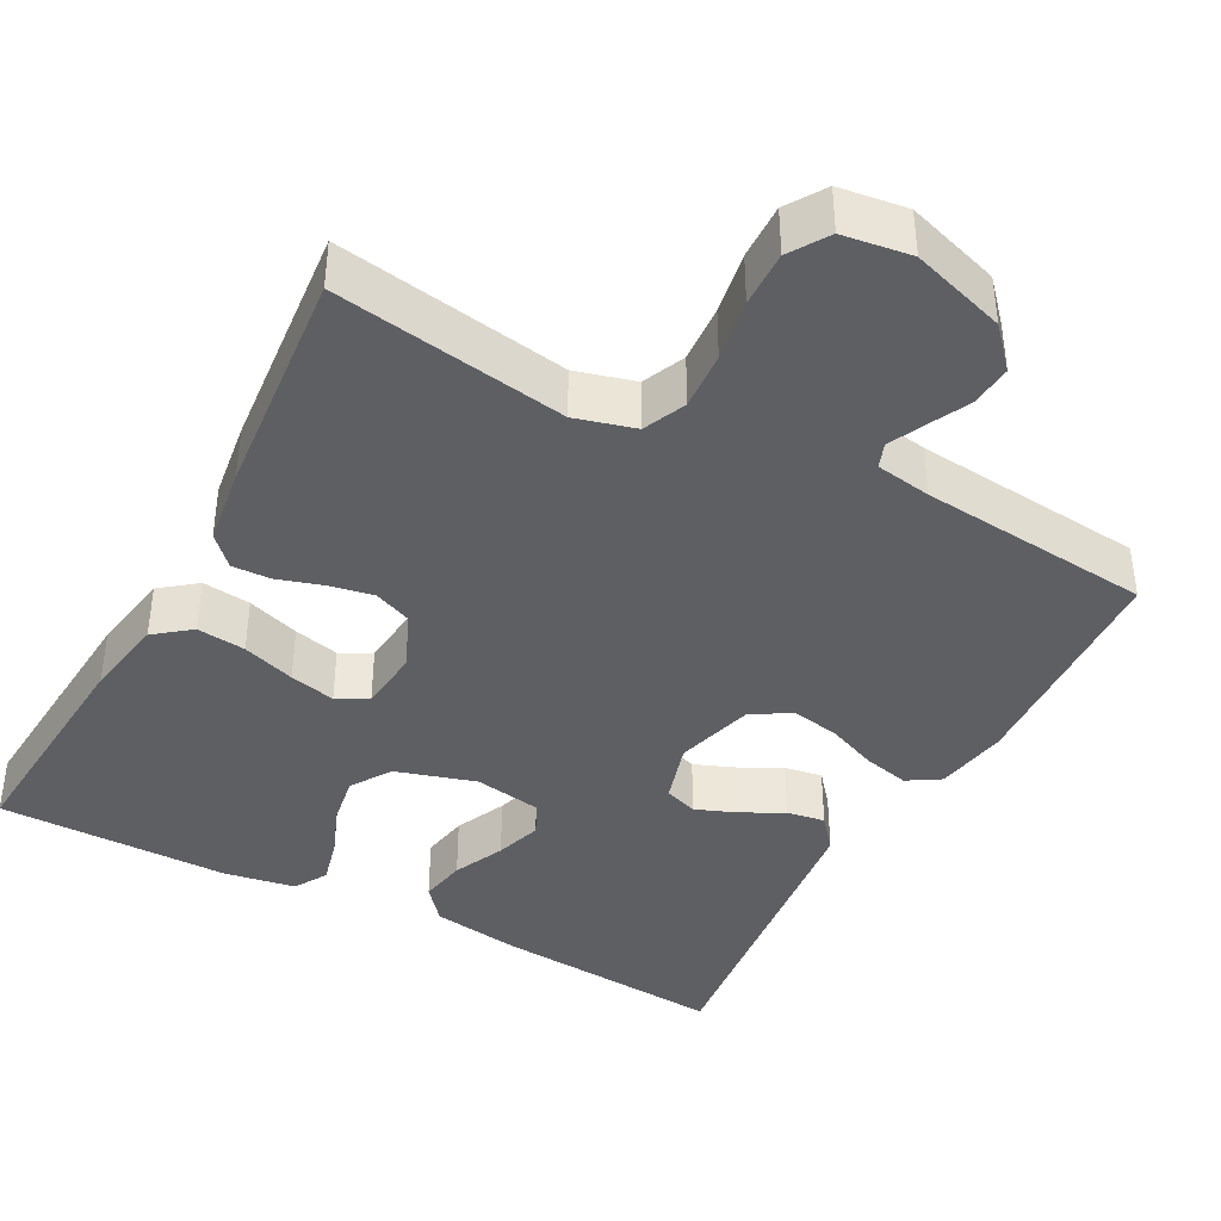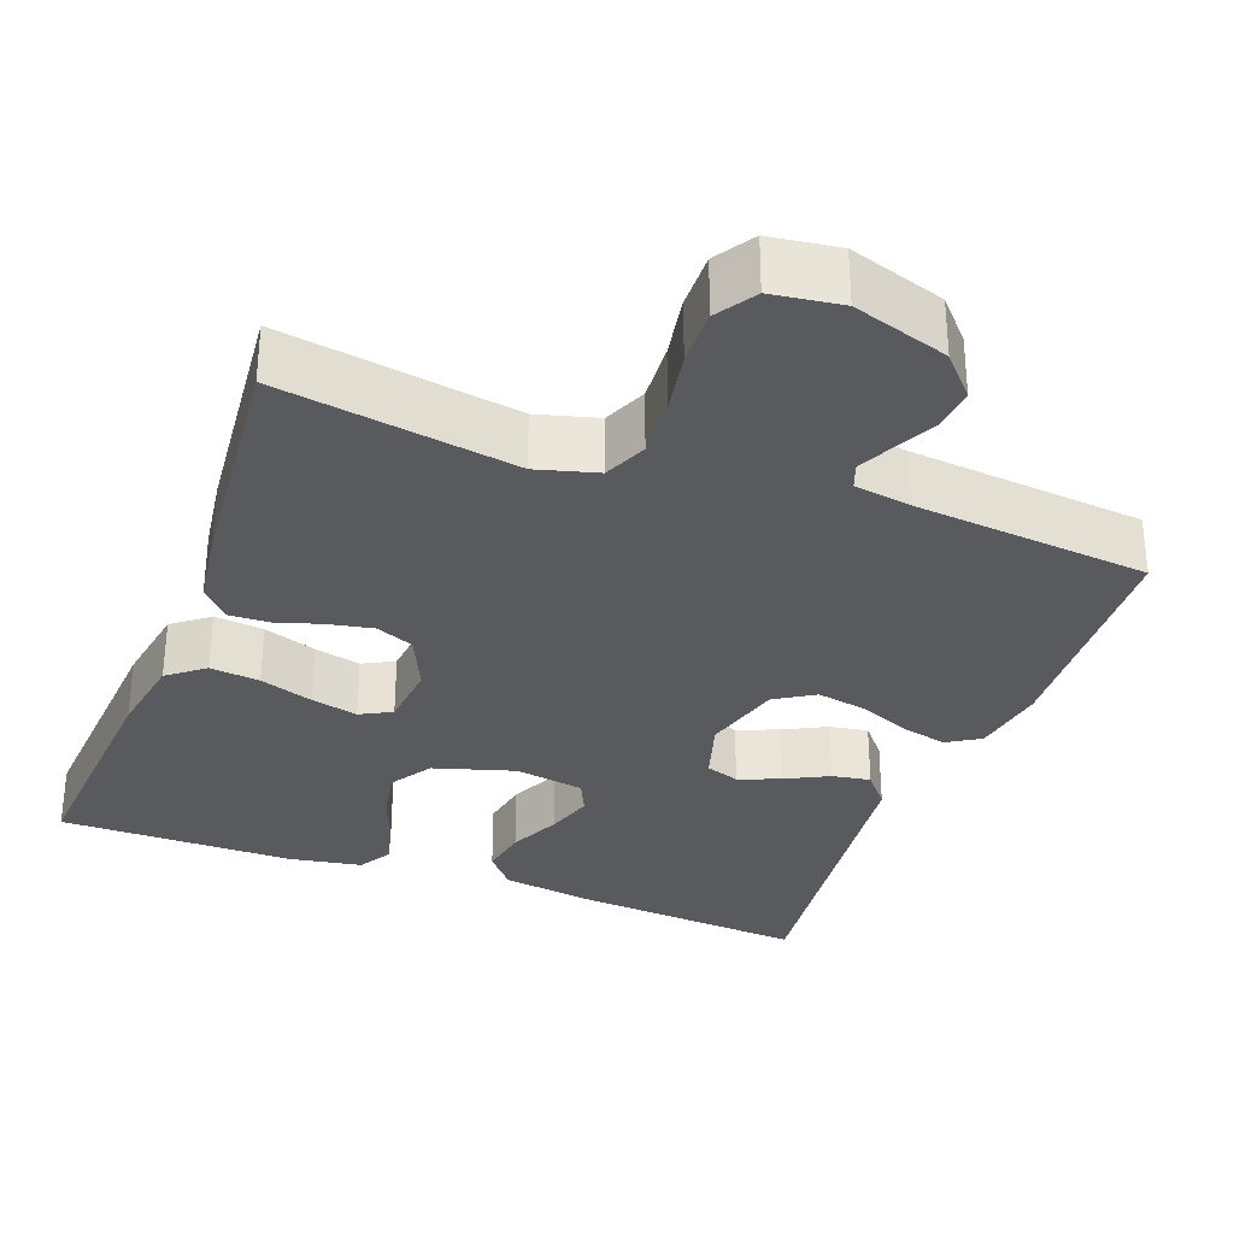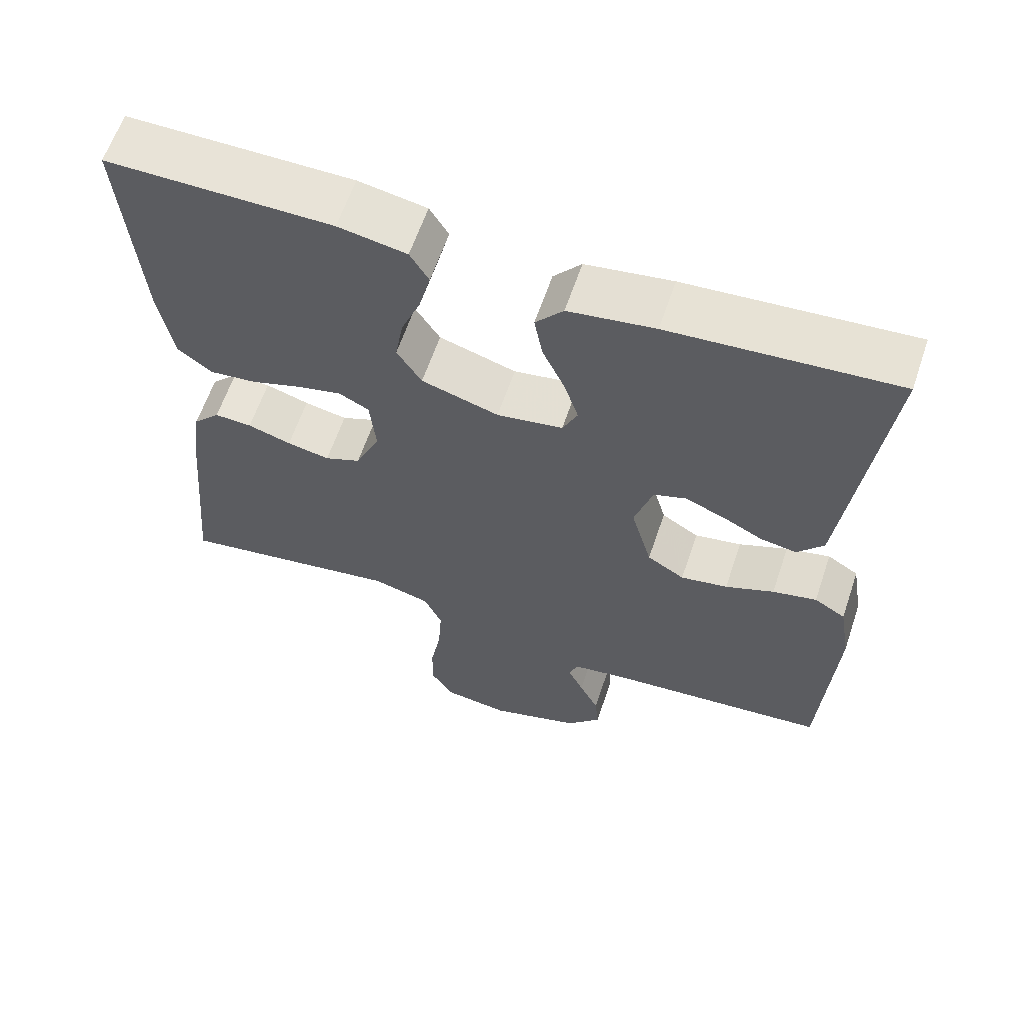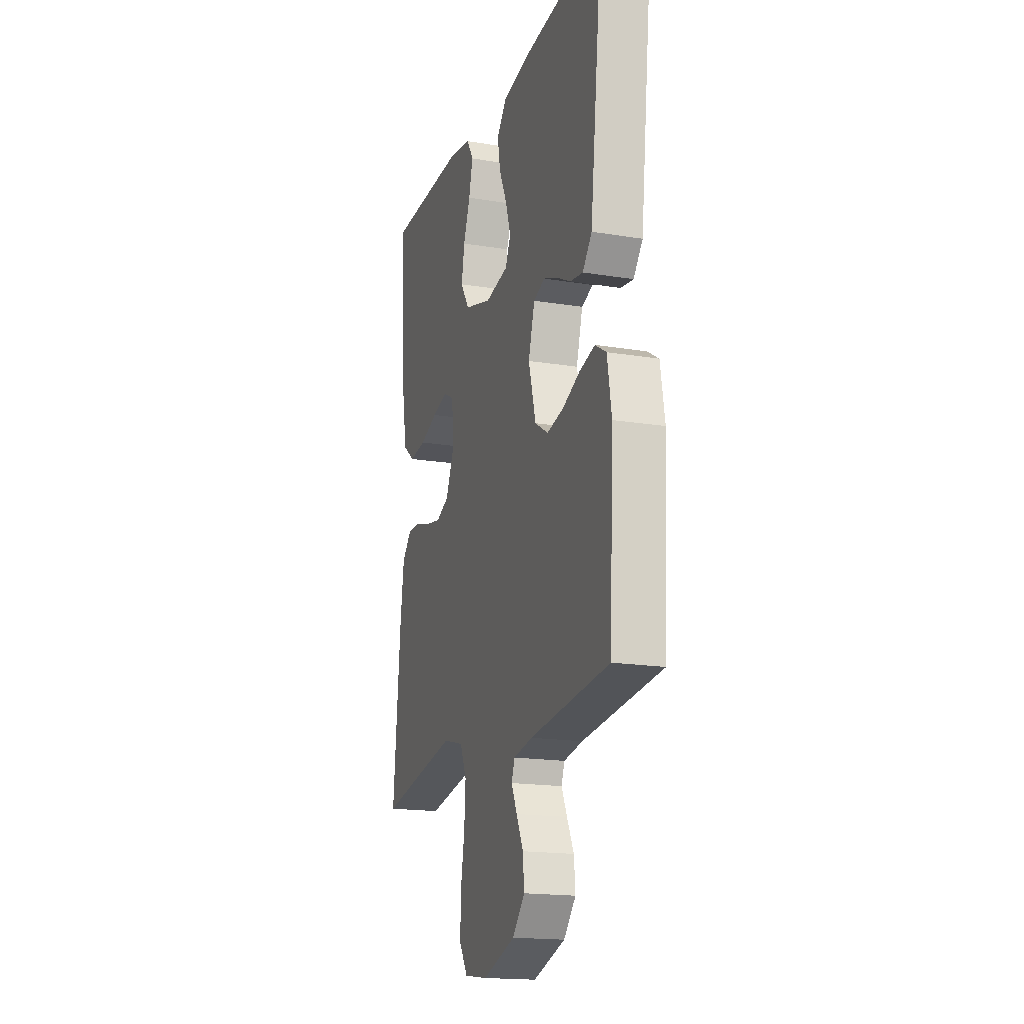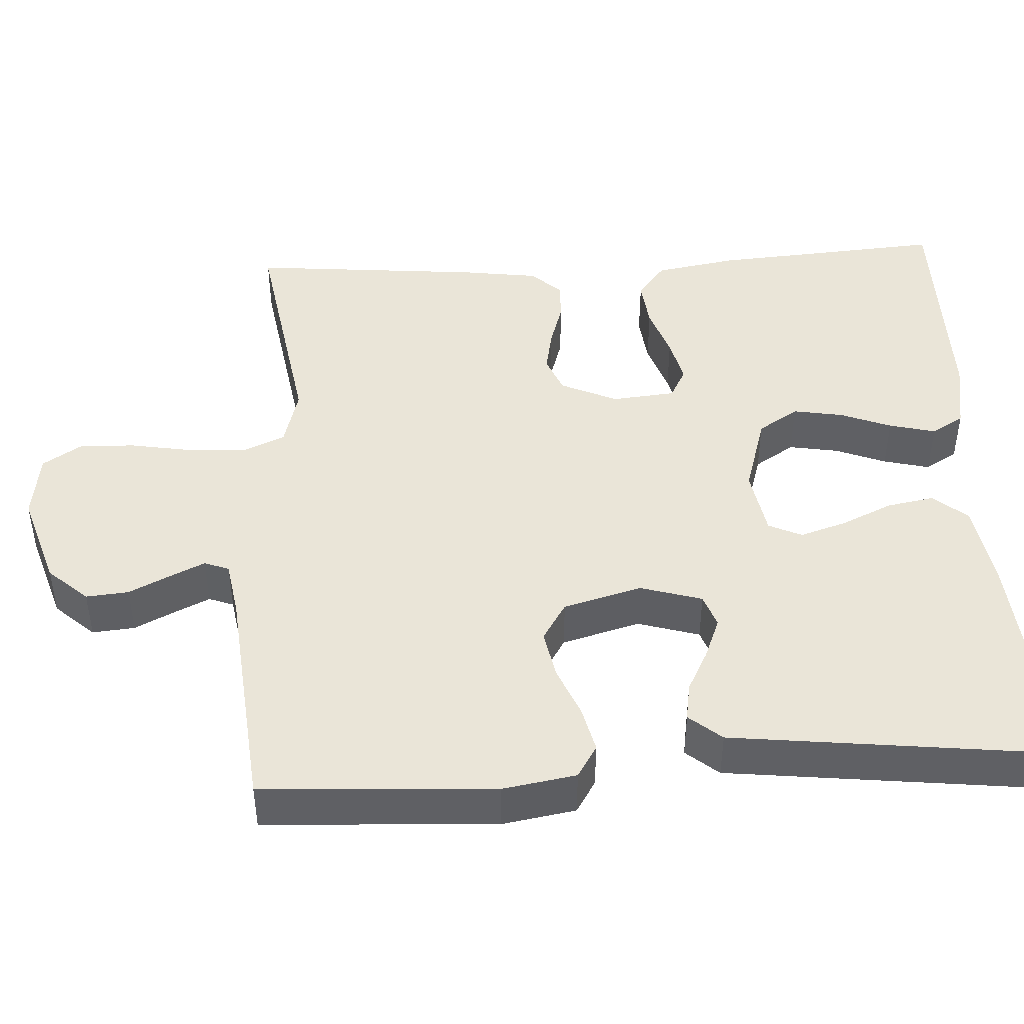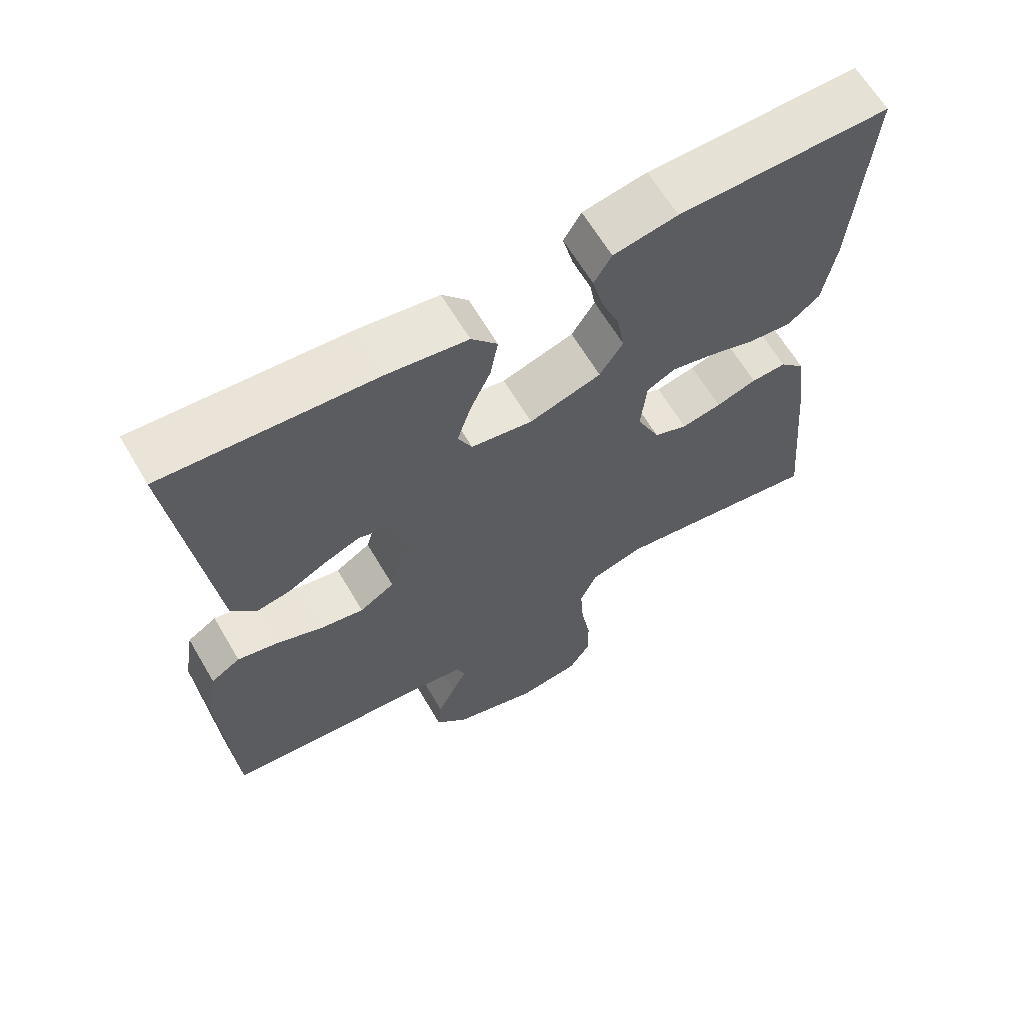
<metadata>
{"format":"obj","ext":"obj","renderer":"f3d","projection":"perspective","resolution":1024,"background":"white","views":[{"elev":-40.1,"azim":151.8,"up":"+Y"},{"elev":-31.7,"azim":159.5,"up":"+Y"},{"elev":62.1,"azim":-161.3,"up":"+Z"},{"elev":-17.9,"azim":-107.8,"up":"+Z"},{"elev":45.1,"azim":-93.2,"up":"+Y"},{"elev":64.5,"azim":-30.5,"up":"+Z"}]}
</metadata>
<code>
v -0.5 0.07 0.5
v -0.2 0.07 0.476
v -0.085 0.07 0.458
v -0.048 0.07 0.414
v -0.059 0.07 0.353
v -0.089 0.07 0.287
v -0.108 0.07 0.227
v -0.088 0.07 0.184
v 0 0.07 0.169
v 0.103 0.07 0.2
v 0.136 0.07 0.252
v 0.125 0.07 0.316
v 0.099 0.07 0.382
v 0.084 0.07 0.442
v 0.109 0.07 0.484
v 0.2 0.07 0.5
v 0.5 0.07 0.5
v 0.478 0.07 0.2
v 0.46 0.07 0.095
v 0.414 0.07 0.059
v 0.351 0.07 0.066
v 0.283 0.07 0.089
v 0.224 0.07 0.103
v 0.184 0.07 0.082
v 0.176 0.07 0
v 0.209 0.07 -0.073
v 0.257 0.07 -0.093
v 0.314 0.07 -0.082
v 0.372 0.07 -0.064
v 0.422 0.07 -0.062
v 0.458 0.07 -0.1
v 0.472 0.07 -0.2
v 0.5 0.07 -0.5
v 0.2 0.07 -0.451
v 0.123 0.07 -0.472
v 0.099 0.07 -0.527
v 0.104 0.07 -0.602
v 0.118 0.07 -0.682
v 0.12 0.07 -0.754
v 0.088 0.07 -0.804
v 0 0.07 -0.816
v -0.122 0.07 -0.777
v -0.168 0.07 -0.726
v -0.163 0.07 -0.671
v -0.137 0.07 -0.618
v -0.116 0.07 -0.573
v -0.128 0.07 -0.541
v -0.2 0.07 -0.529
v -0.5 0.07 -0.5
v -0.516 0.07 -0.2
v -0.5 0.07 -0.105
v -0.458 0.07 -0.079
v -0.399 0.07 -0.093
v -0.334 0.07 -0.12
v -0.271 0.07 -0.132
v -0.221 0.07 -0.101
v -0.193 0.07 0
v -0.217 0.07 0.08
v -0.26 0.07 0.095
v -0.313 0.07 0.074
v -0.367 0.07 0.046
v -0.416 0.07 0.038
v -0.451 0.07 0.08
v -0.465 0.07 0.2
v -0.5 0 0.5
v -0.2 0 0.476
v -0.085 0 0.458
v -0.048 0 0.414
v -0.059 0 0.353
v -0.089 0 0.287
v -0.108 0 0.227
v -0.088 0 0.184
v 0 0 0.169
v 0.103 0 0.2
v 0.136 0 0.252
v 0.125 0 0.316
v 0.099 0 0.382
v 0.084 0 0.442
v 0.109 0 0.484
v 0.2 0 0.5
v 0.5 0 0.5
v 0.478 0 0.2
v 0.46 0 0.095
v 0.414 0 0.059
v 0.351 0 0.066
v 0.283 0 0.089
v 0.224 0 0.103
v 0.184 0 0.082
v 0.176 0 0
v 0.209 0 -0.073
v 0.257 0 -0.093
v 0.314 0 -0.082
v 0.372 0 -0.064
v 0.422 0 -0.062
v 0.458 0 -0.1
v 0.472 0 -0.2
v 0.5 0 -0.5
v 0.2 0 -0.451
v 0.123 0 -0.472
v 0.099 0 -0.527
v 0.104 0 -0.602
v 0.118 0 -0.682
v 0.12 0 -0.754
v 0.088 0 -0.804
v 0 0 -0.816
v -0.122 0 -0.777
v -0.168 0 -0.726
v -0.163 0 -0.671
v -0.137 0 -0.618
v -0.116 0 -0.573
v -0.128 0 -0.541
v -0.2 0 -0.529
v -0.5 0 -0.5
v -0.516 0 -0.2
v -0.5 0 -0.105
v -0.458 0 -0.079
v -0.399 0 -0.093
v -0.334 0 -0.12
v -0.271 0 -0.132
v -0.221 0 -0.101
v -0.193 0 0
v -0.217 0 0.08
v -0.26 0 0.095
v -0.313 0 0.074
v -0.367 0 0.046
v -0.416 0 0.038
v -0.451 0 0.08
v -0.465 0 0.2
f 60 61 62 63
f 59 60 63 64
f 58 59 64 1
f 51 52 53 54
f 51 54 55
f 48 49 50 51
f 47 48 51 55
f 46 47 55 56
f 42 43 44 45
f 42 45 46
f 41 42 46
f 37 38 39 40
f 36 37 40 41
f 31 32 33 34
f 31 34 35
f 28 29 30 31
f 27 28 31 35
f 26 27 35 36
f 19 20 21 22
f 19 22 23
f 18 19 23
f 17 18 23
f 16 17 23 24
f 12 13 14 15
f 11 12 15 16
f 3 4 5 6
f 3 6 7
f 58 1 2 3
f 57 58 3 7
f 25 26 36 41
f 11 16 24 25
f 10 11 25 41
f 9 10 41 46
f 56 57 7 8
f 8 9 46 56
f 127 126 125 124
f 128 127 124 123
f 65 128 123 122
f 118 117 116 115
f 119 118 115
f 115 114 113 112
f 119 115 112 111
f 120 119 111 110
f 109 108 107 106
f 110 109 106
f 110 106 105
f 104 103 102 101
f 105 104 101 100
f 98 97 96 95
f 99 98 95
f 95 94 93 92
f 99 95 92 91
f 100 99 91 90
f 86 85 84 83
f 87 86 83
f 87 83 82
f 87 82 81
f 88 87 81 80
f 79 78 77 76
f 80 79 76 75
f 70 69 68 67
f 71 70 67
f 67 66 65 122
f 71 67 122 121
f 105 100 90 89
f 89 88 80 75
f 105 89 75 74
f 110 105 74 73
f 72 71 121 120
f 120 110 73 72
f 1 65 66 2
f 2 66 67 3
f 3 67 68 4
f 4 68 69 5
f 5 69 70 6
f 6 70 71 7
f 7 71 72 8
f 8 72 73 9
f 9 73 74 10
f 10 74 75 11
f 11 75 76 12
f 12 76 77 13
f 13 77 78 14
f 14 78 79 15
f 15 79 80 16
f 16 80 81 17
f 17 81 82 18
f 18 82 83 19
f 19 83 84 20
f 20 84 85 21
f 21 85 86 22
f 22 86 87 23
f 23 87 88 24
f 24 88 89 25
f 25 89 90 26
f 26 90 91 27
f 27 91 92 28
f 28 92 93 29
f 29 93 94 30
f 30 94 95 31
f 31 95 96 32
f 32 96 97 33
f 33 97 98 34
f 34 98 99 35
f 35 99 100 36
f 36 100 101 37
f 37 101 102 38
f 38 102 103 39
f 39 103 104 40
f 40 104 105 41
f 41 105 106 42
f 42 106 107 43
f 43 107 108 44
f 44 108 109 45
f 45 109 110 46
f 46 110 111 47
f 47 111 112 48
f 48 112 113 49
f 49 113 114 50
f 50 114 115 51
f 51 115 116 52
f 52 116 117 53
f 53 117 118 54
f 54 118 119 55
f 55 119 120 56
f 56 120 121 57
f 57 121 122 58
f 58 122 123 59
f 59 123 124 60
f 60 124 125 61
f 61 125 126 62
f 62 126 127 63
f 63 127 128 64
f 64 128 65 1

</code>
